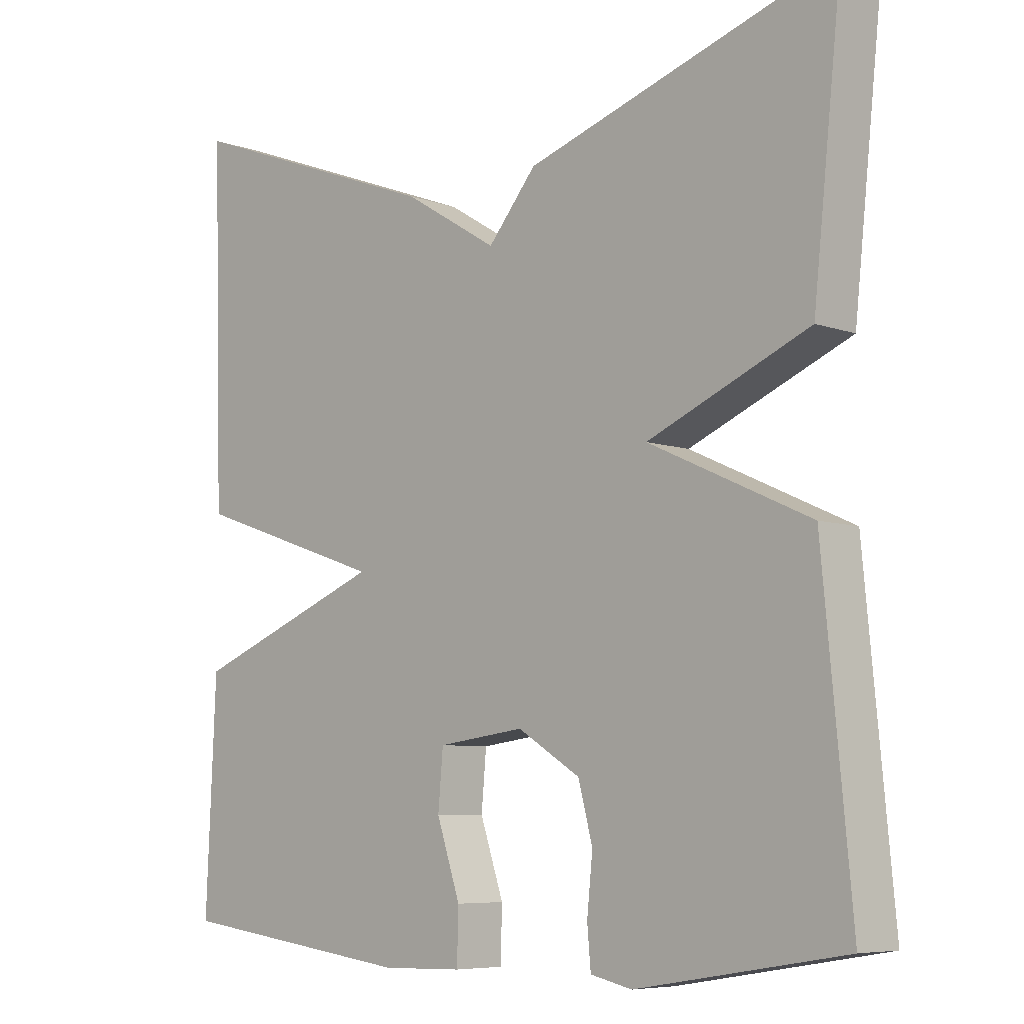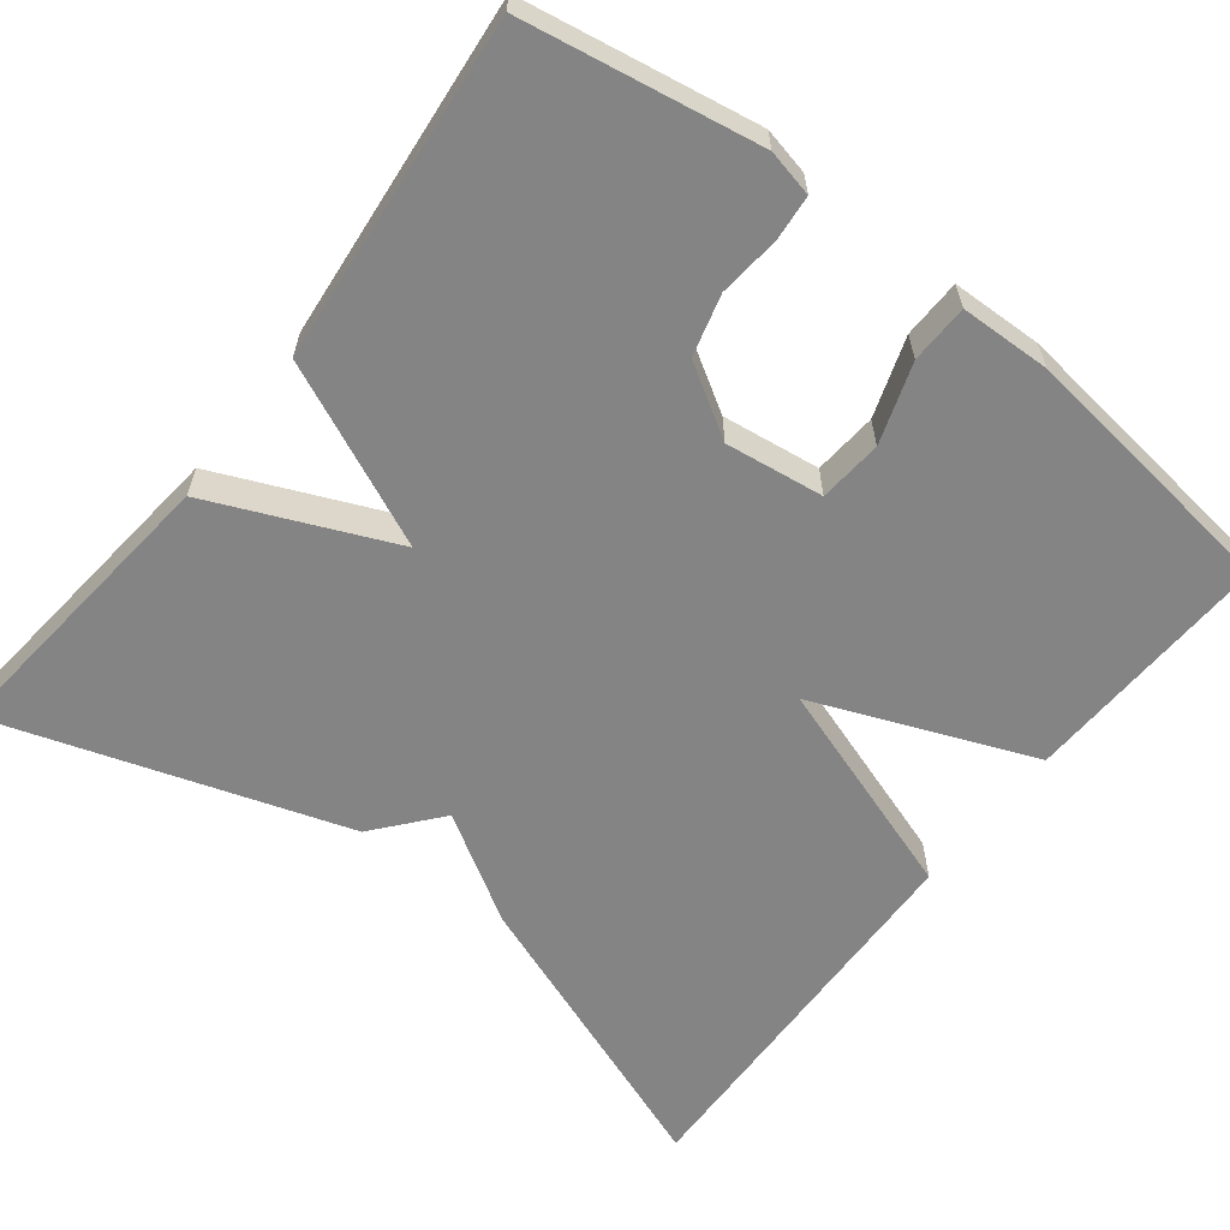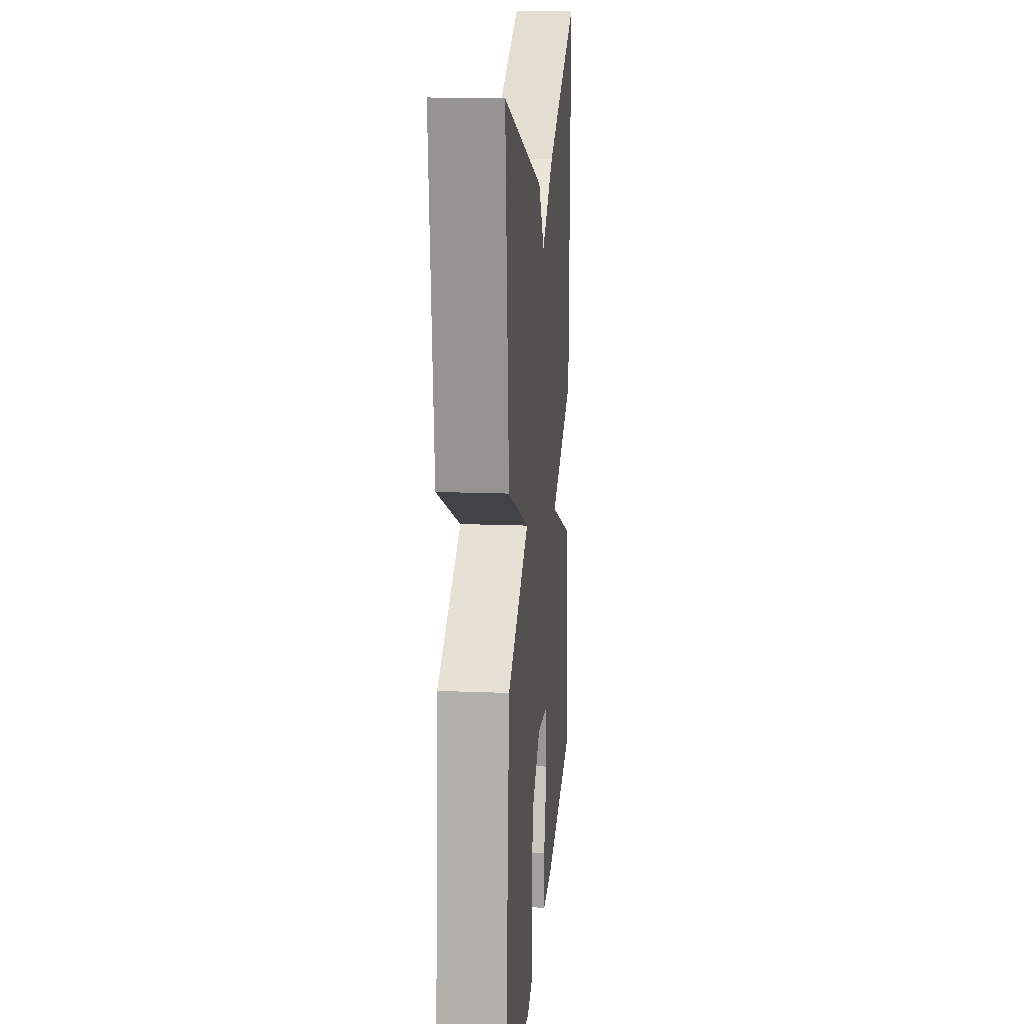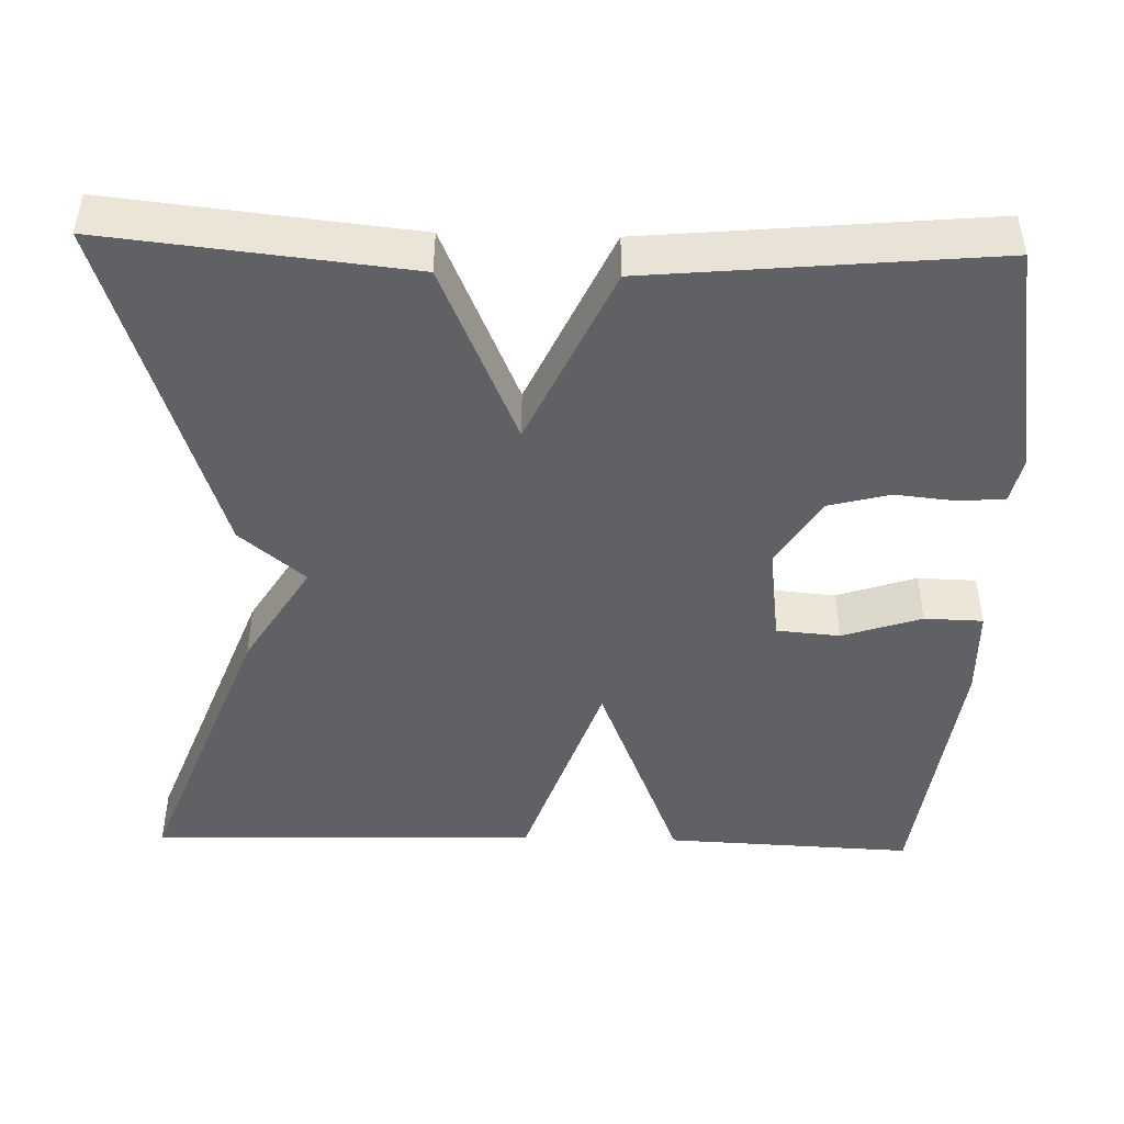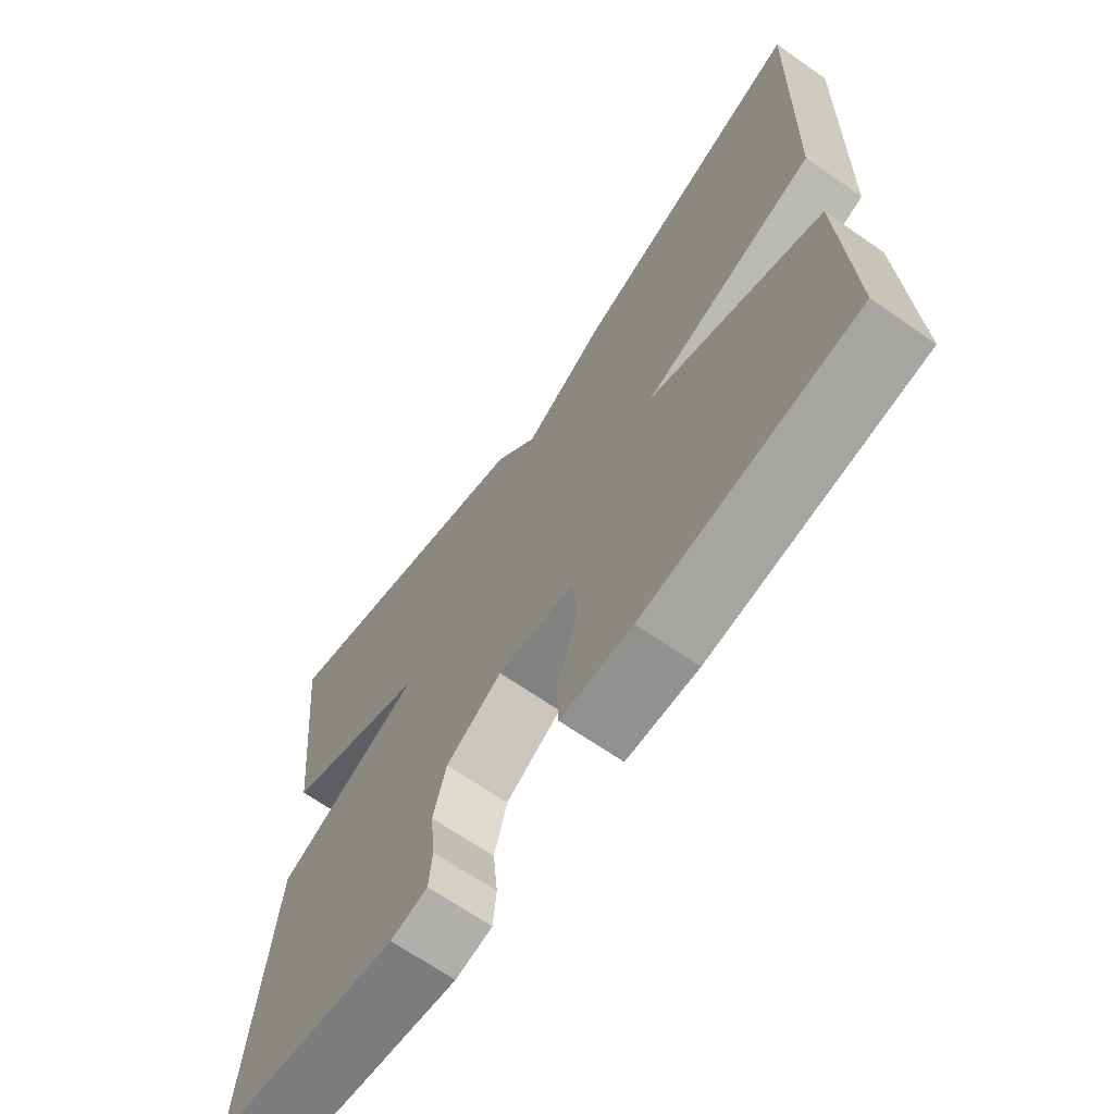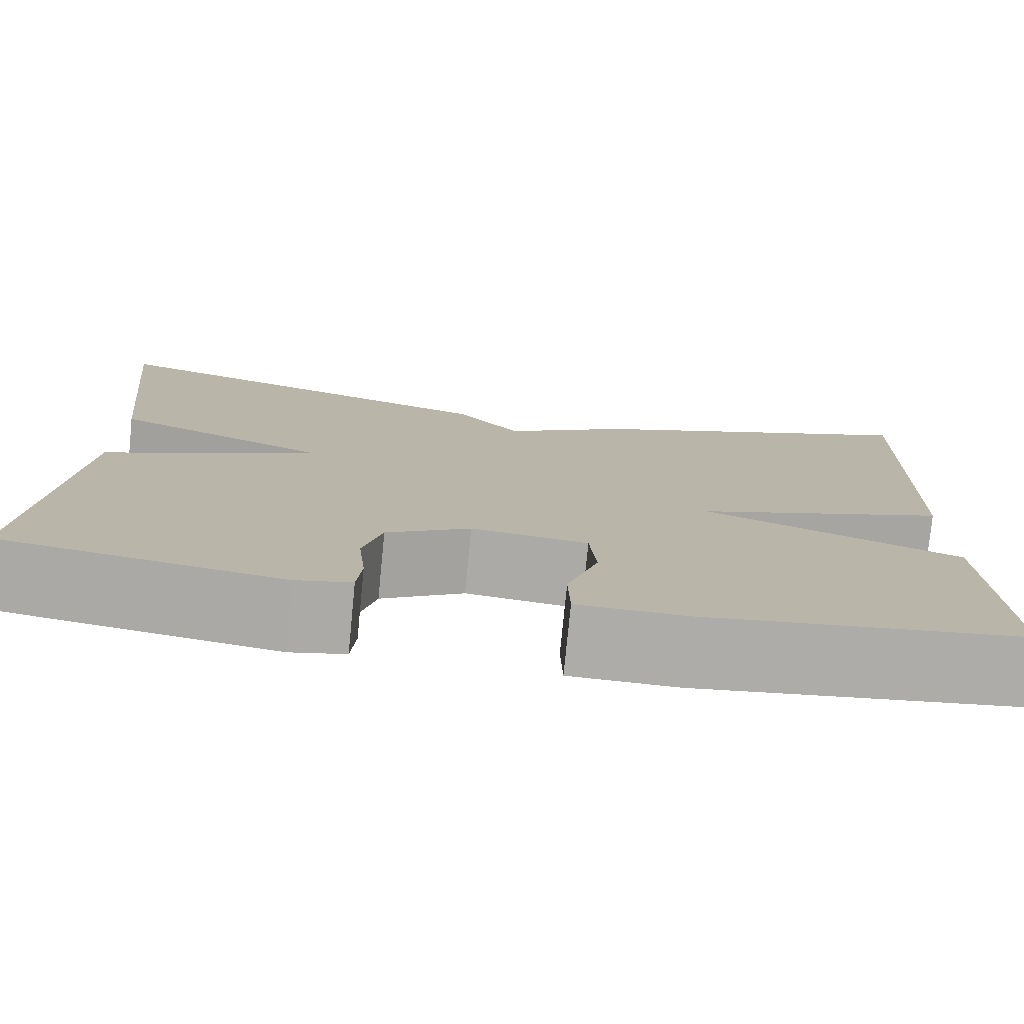
<metadata>
{"format":"obj","ext":"obj","renderer":"f3d","projection":"perspective","resolution":1024,"background":"white","views":[{"elev":-6.9,"azim":44.2,"up":"+Z"},{"elev":-61.4,"azim":142.3,"up":"+Y"},{"elev":15.9,"azim":94.7,"up":"+Z"},{"elev":-45.6,"azim":88.4,"up":"+Y"},{"elev":-67.3,"azim":-124.9,"up":"+Z"},{"elev":-77.1,"azim":174.4,"up":"+Z"}]}
</metadata>
<code>
v -0.5 0.07 -0.5
v -0.486 0.07 -0.189
v -0.215 0.07 -0.081
v -0.486 0.07 0.011
v -0.5 0.07 0.5
v -0.132 0.07 0.361
v 0 0.07 0.28
v 0.068 0.07 0.361
v 0.5 0.07 0.5
v 0.46 0.07 0.125
v 0.234 0.07 0.028
v 0.46 0.07 -0.075
v 0.5 0.07 -0.5
v 0.209 0.07 -0.549
v 0.151 0.07 -0.536
v 0.146 0.07 -0.48
v 0.154 0.07 -0.403
v 0.134 0.07 -0.327
v 0.046 0.07 -0.273
v -0.076 0.07 -0.289
v -0.083 0.07 -0.368
v -0.05 0.07 -0.467
v -0.052 0.07 -0.54
v -0.165 0.07 -0.543
v -0.5 0 -0.5
v -0.486 0 -0.189
v -0.215 0 -0.081
v -0.486 0 0.011
v -0.5 0 0.5
v -0.132 0 0.361
v 0 0 0.28
v 0.068 0 0.361
v 0.5 0 0.5
v 0.46 0 0.125
v 0.234 0 0.028
v 0.46 0 -0.075
v 0.5 0 -0.5
v 0.209 0 -0.549
v 0.151 0 -0.536
v 0.146 0 -0.48
v 0.154 0 -0.403
v 0.134 0 -0.327
v 0.046 0 -0.273
v -0.076 0 -0.289
v -0.083 0 -0.368
v -0.05 0 -0.467
v -0.052 0 -0.54
v -0.165 0 -0.543
f 1 2 3
f 24 1 3
f 23 24 3
f 22 23 3
f 21 22 3
f 20 21 3
f 19 20 3
f 18 19 3
f 15 16 17
f 14 15 17
f 13 14 17
f 12 13 17
f 11 12 17
f 11 17 18
f 9 10 11
f 8 9 11
f 7 8 11
f 6 7 11
f 5 6 11
f 4 5 11
f 3 4 11
f 3 11 18
f 27 26 25
f 27 25 48
f 27 48 47
f 27 47 46
f 27 46 45
f 27 45 44
f 27 44 43
f 27 43 42
f 41 40 39
f 41 39 38
f 41 38 37
f 41 37 36
f 41 36 35
f 42 41 35
f 35 34 33
f 35 33 32
f 35 32 31
f 35 31 30
f 35 30 29
f 35 29 28
f 35 28 27
f 42 35 27
f 1 25 26 2
f 2 26 27 3
f 3 27 28 4
f 4 28 29 5
f 5 29 30 6
f 6 30 31 7
f 7 31 32 8
f 8 32 33 9
f 9 33 34 10
f 10 34 35 11
f 11 35 36 12
f 12 36 37 13
f 13 37 38 14
f 14 38 39 15
f 15 39 40 16
f 16 40 41 17
f 17 41 42 18
f 18 42 43 19
f 19 43 44 20
f 20 44 45 21
f 21 45 46 22
f 22 46 47 23
f 23 47 48 24
f 24 48 25 1

</code>
